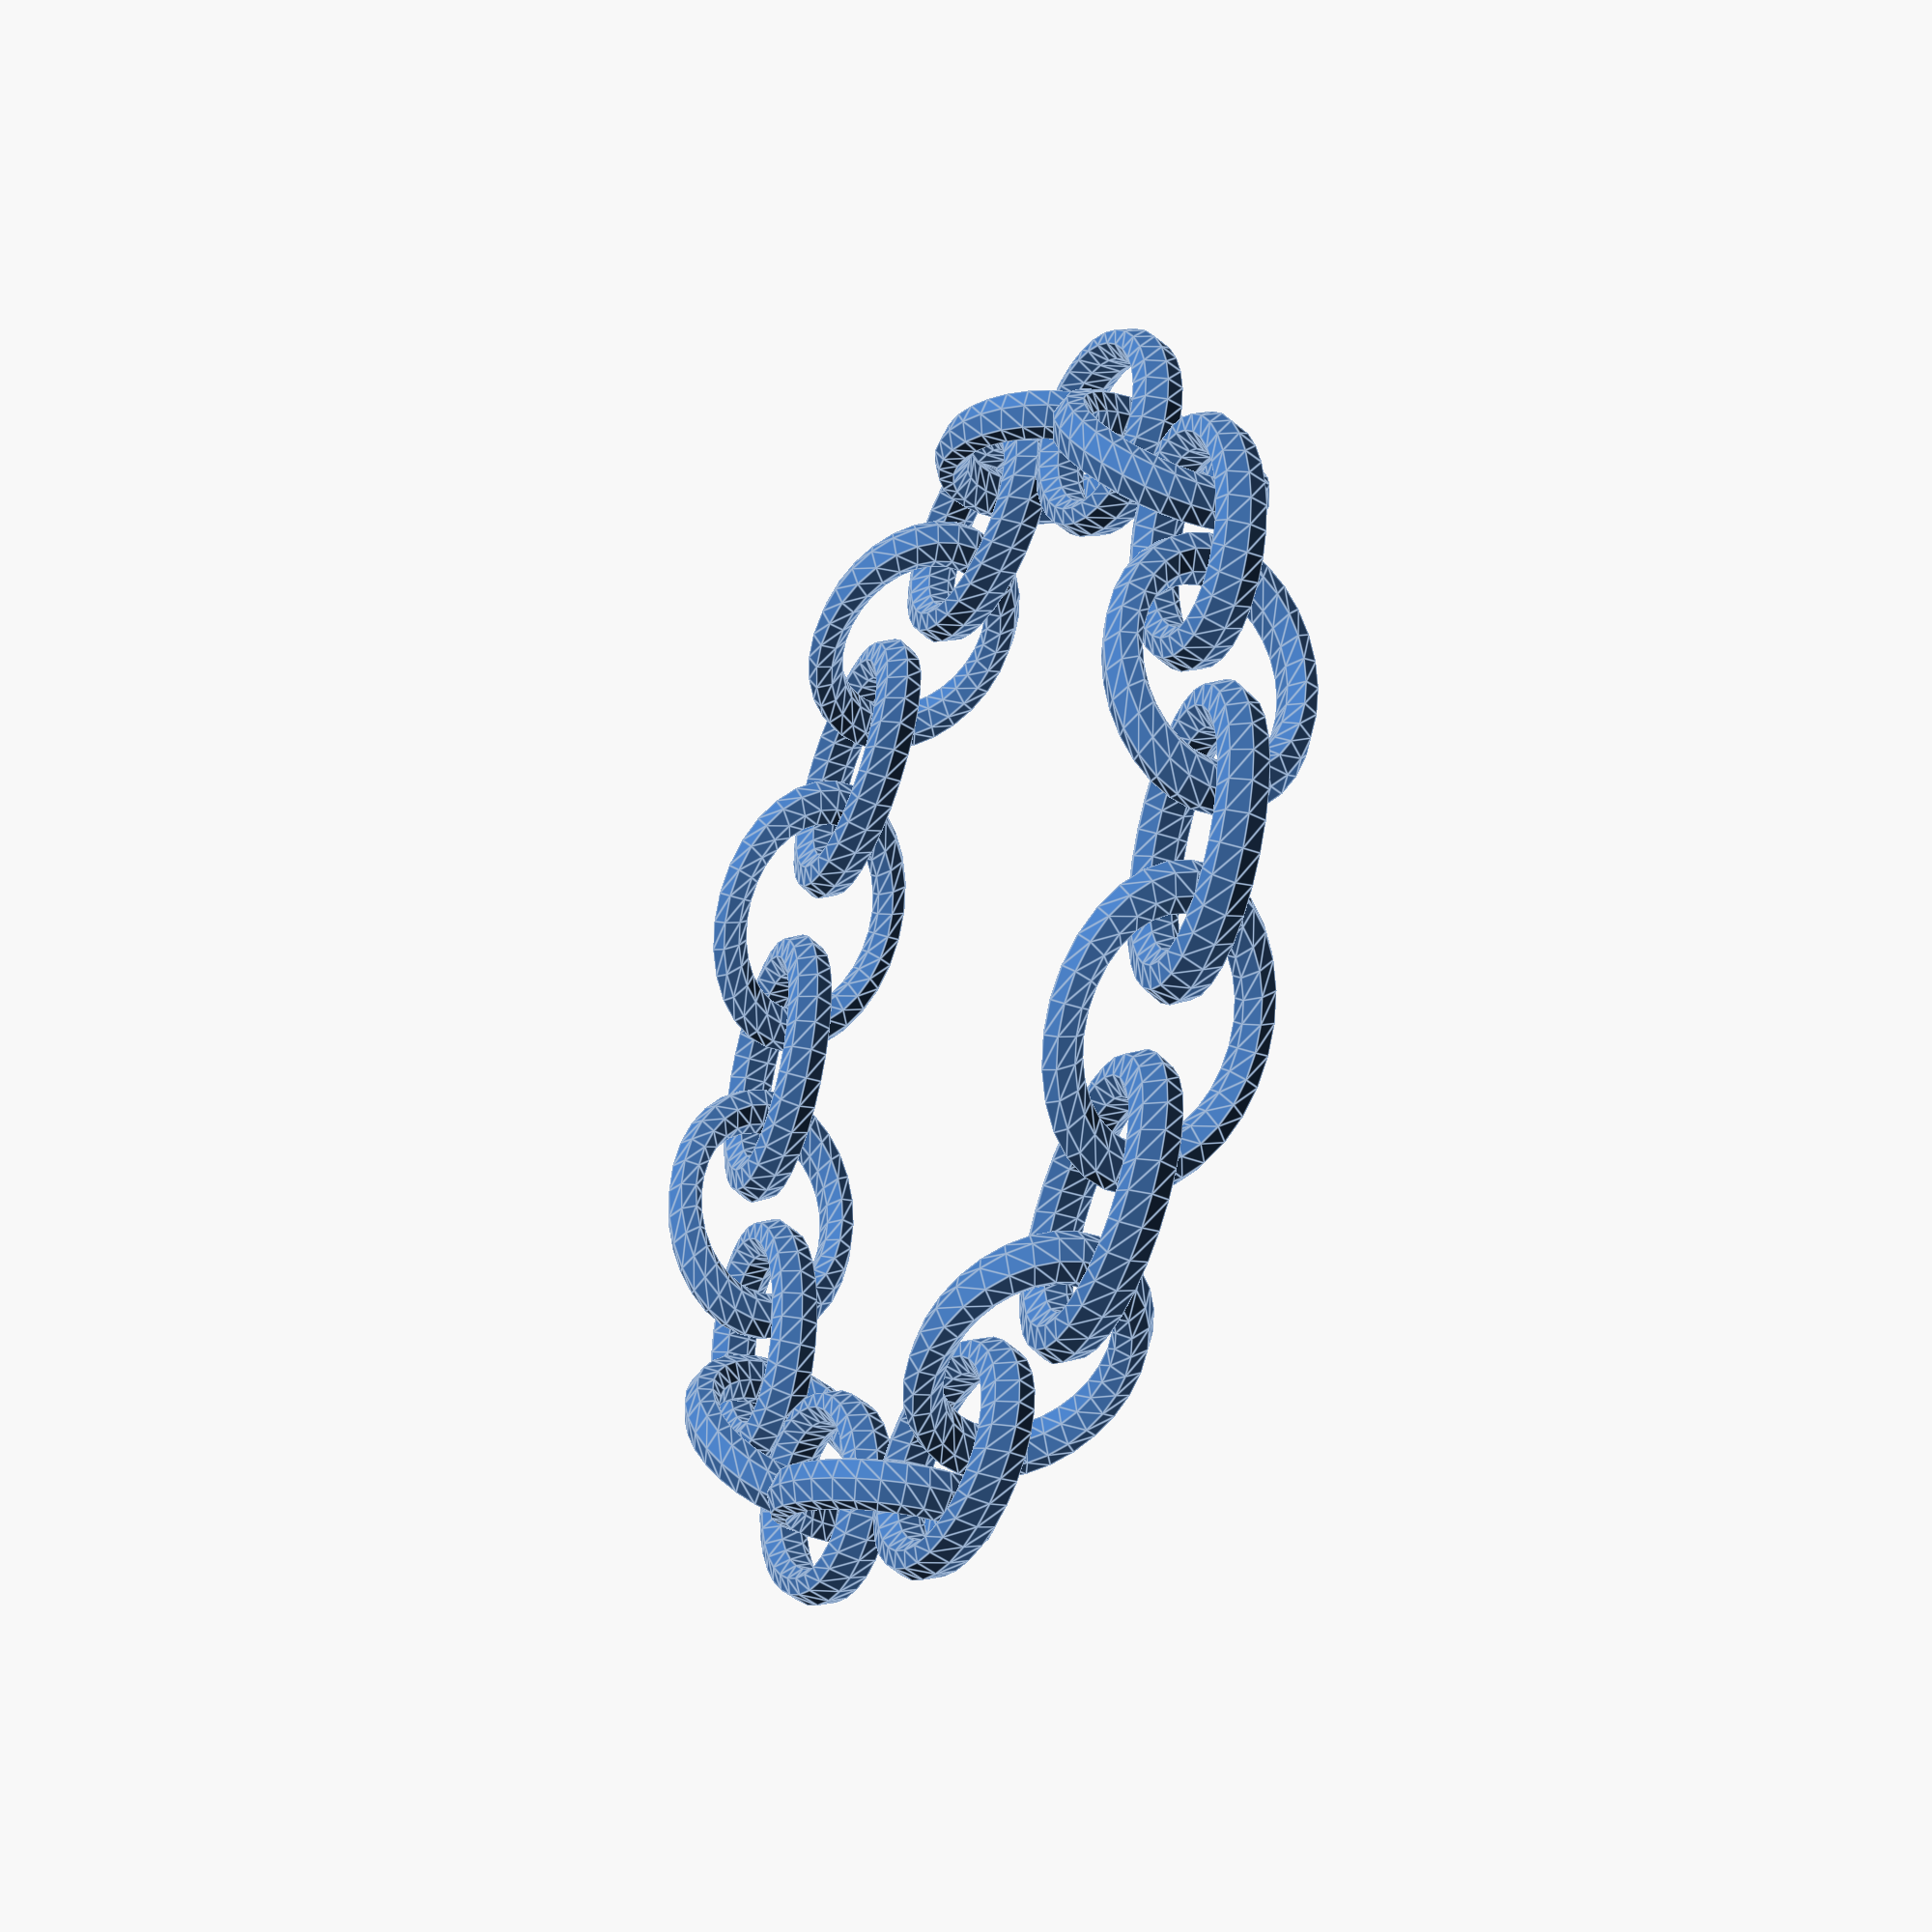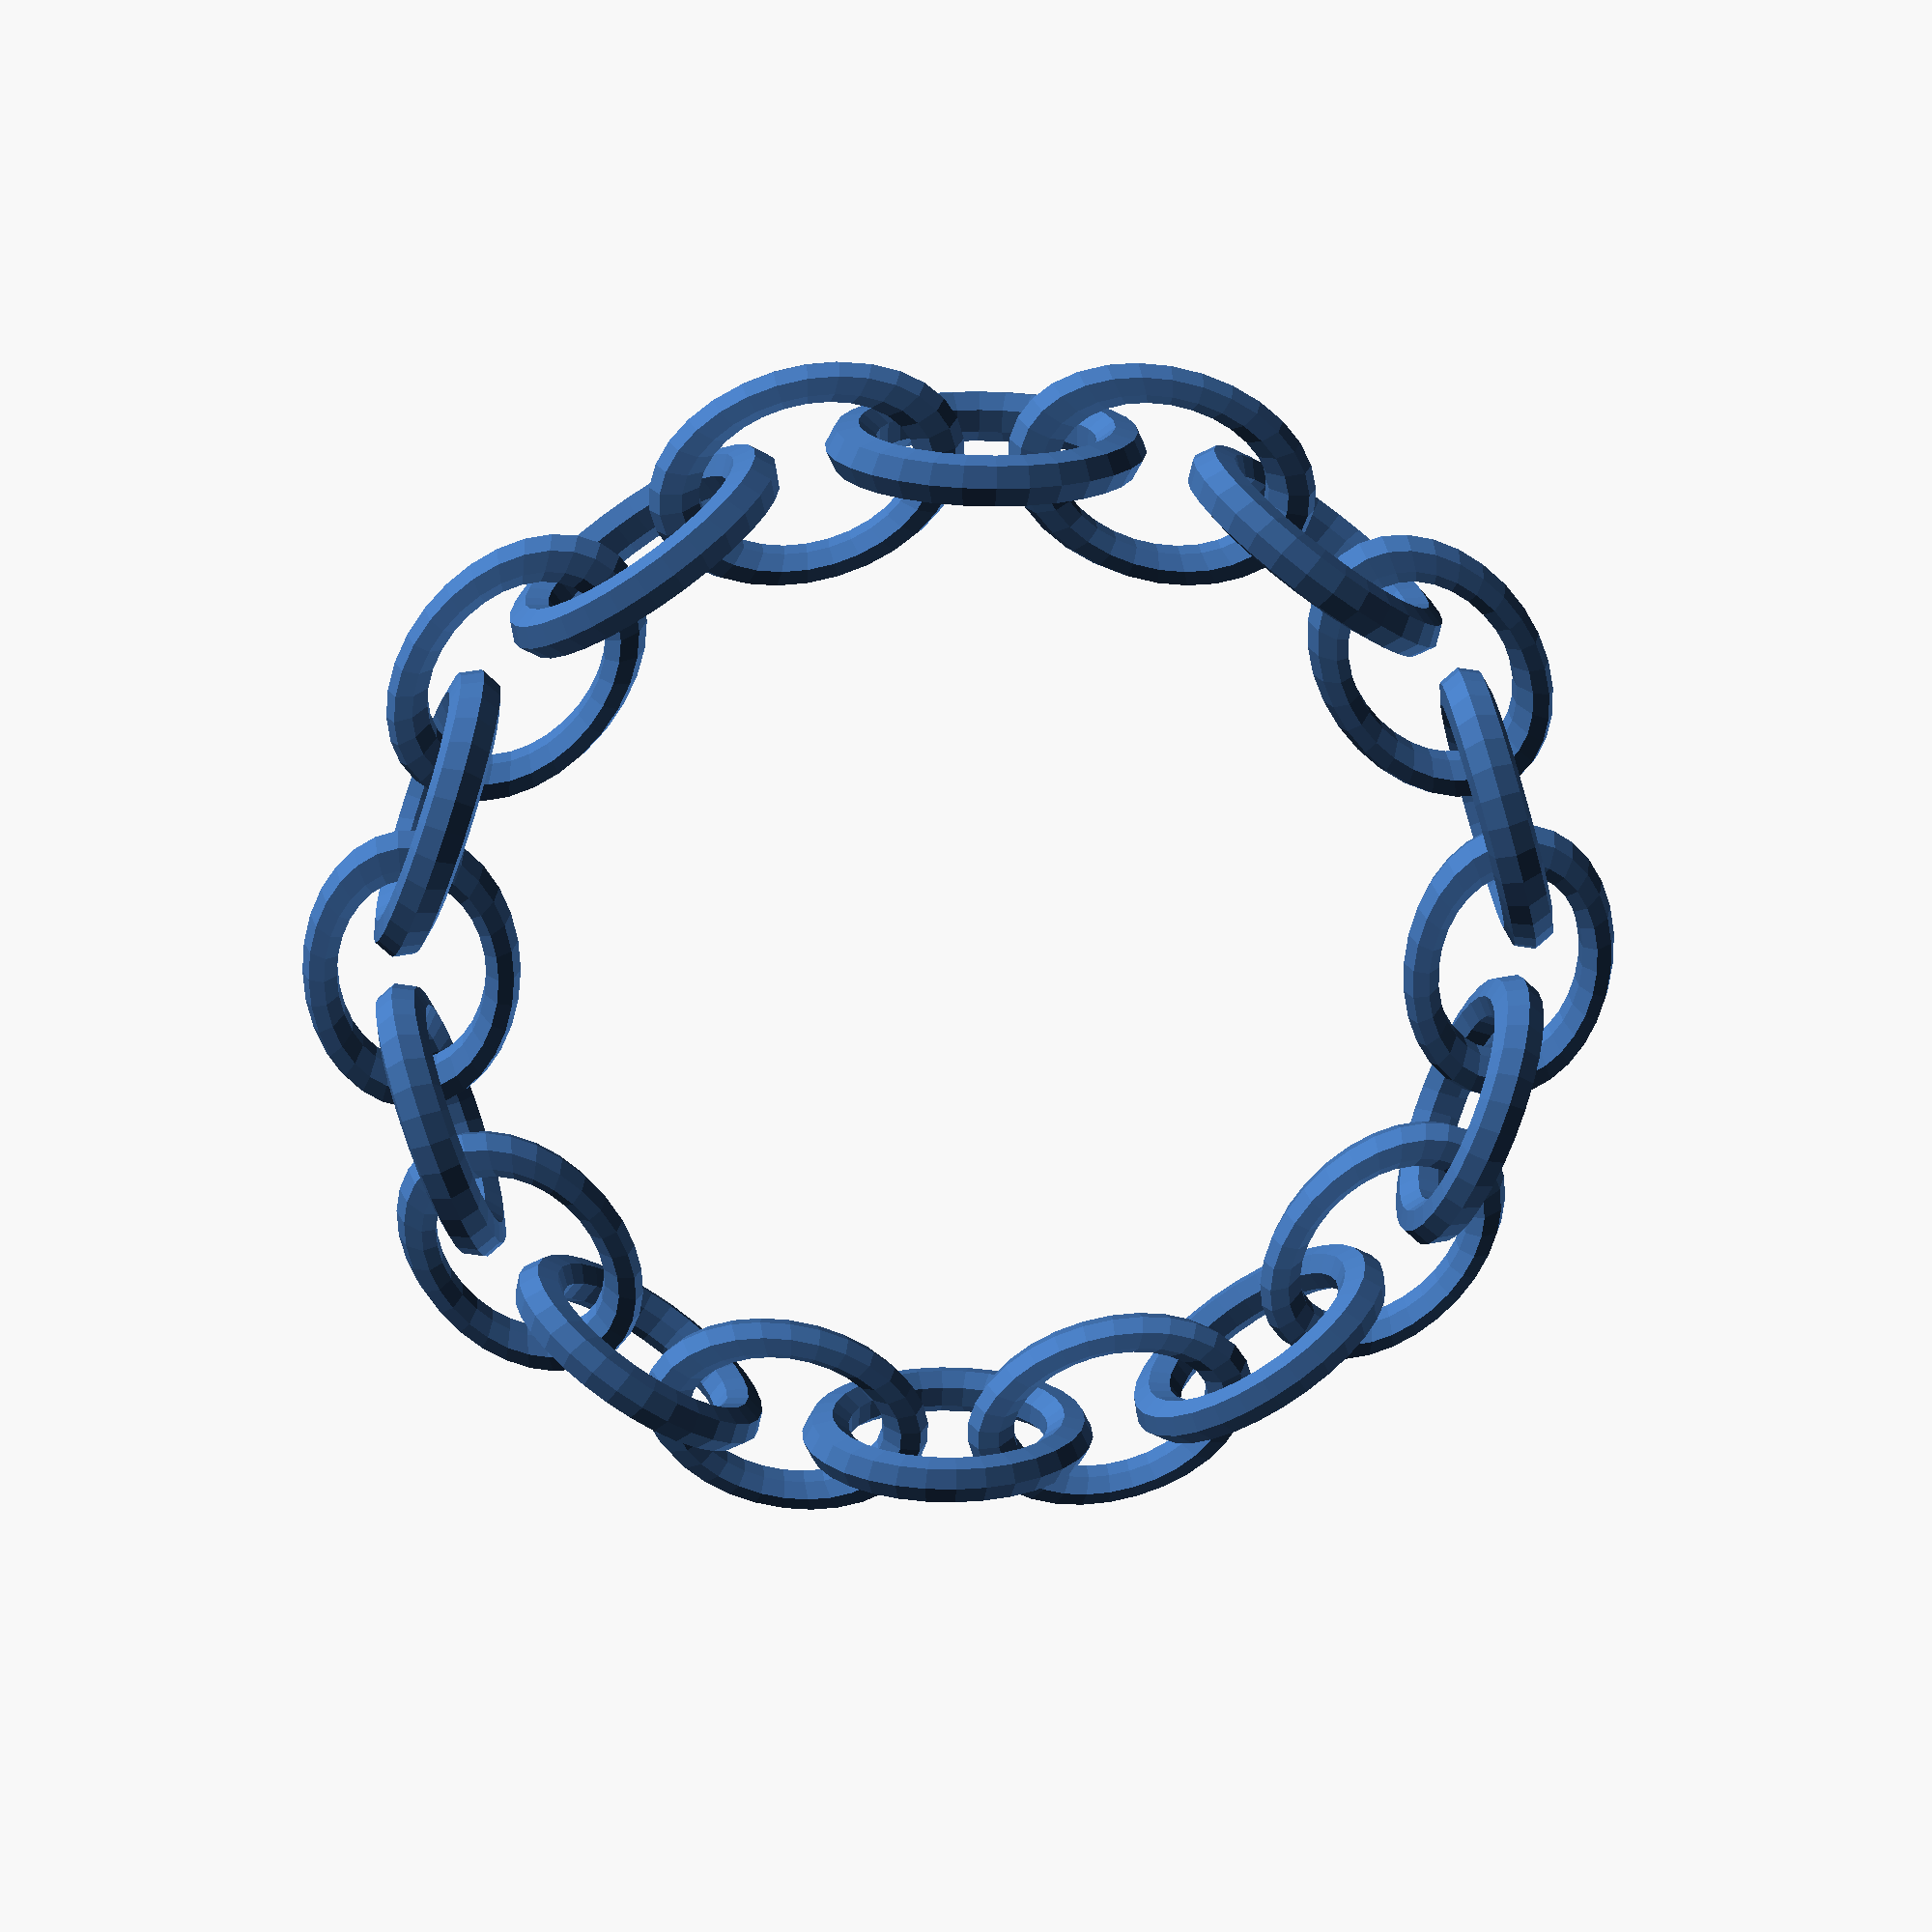
<openscad>
/* [Chain] */

//Values above 8 work best.
Number_of_Links=20;

//Should the chain loop back?
Shape_of_Chain="circular";//["circular":Circular, "straight":Straight]

//How close together should the links be?
Chain_Stretch=5;//[0:10]


/* [Hidden] */
//How smooth should the result be? May drastically increase processing time. 
Quality=0;//[10:OK,15:Good (Recommended),20:Really Good,30:Perfect]





stretch = (Chain_Stretch * 4 / 10) + 12;
num = Number_of_Links;
shape = Shape_of_Chain;
Odd_Number_Fix = (num % 2 == 1)? "Enable" : "Disable";

for (i=[0:num-1]){
	if (shape == "circular"){
		
 		 rotate([0,0,i*360/num])
		    translate([stretch*num/6.5,0,0])
		      rotate([0,(Odd_Number_Fix == "Enable") ? (i*90) + (90*i/num) : (i*90),0])
		        scale([0.7,1,1])
		          rotate_extrude($fn = Quality * 3) translate([10,0,0]) circle(r=2, $fn=Quality);
		
		
			
	}
	if (shape == "straight"){
		translate([0,stretch*i,0])
			rotate([0,i*90,0])
				scale([0.7,1,1])
					rotate_extrude($fn = Quality * 3) translate([10,0,0]) circle(r=2, $fn = Quality);
	}
}


</openscad>
<views>
elev=215.8 azim=338.7 roll=293.9 proj=p view=edges
elev=153.1 azim=286.0 roll=4.9 proj=p view=wireframe
</views>
